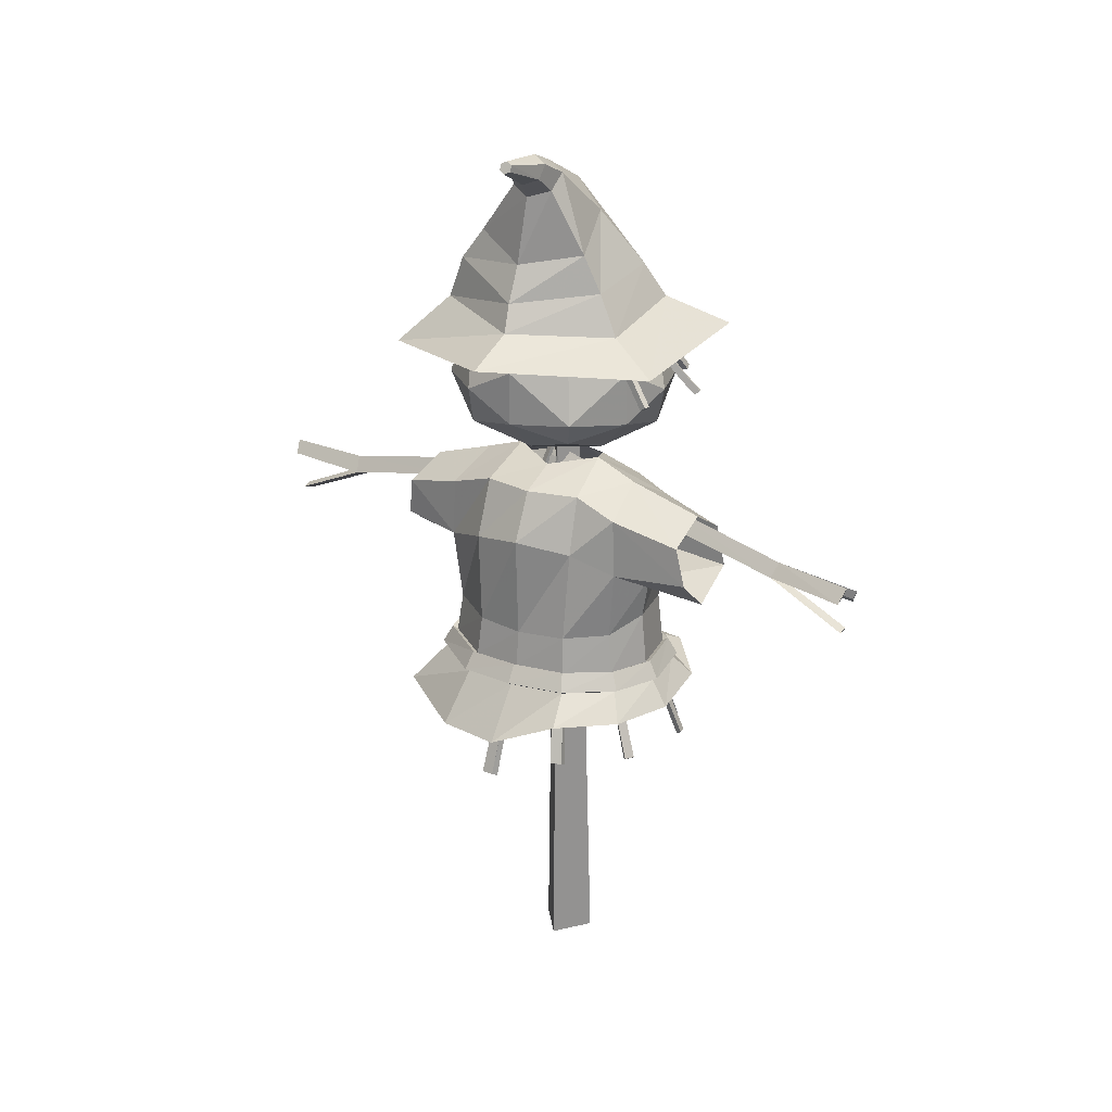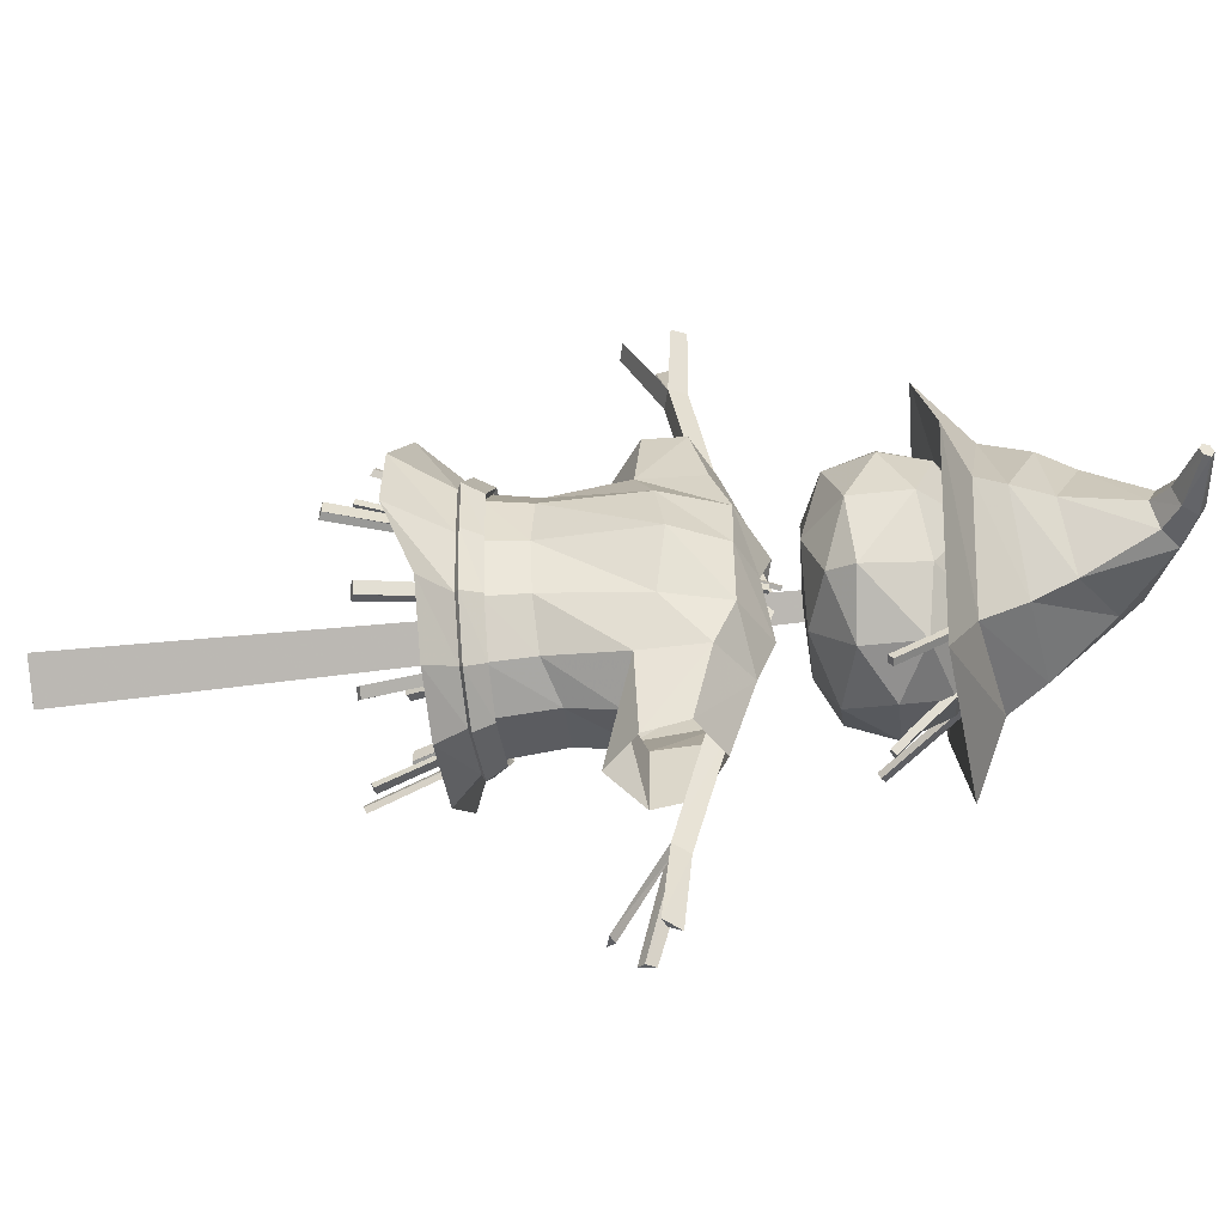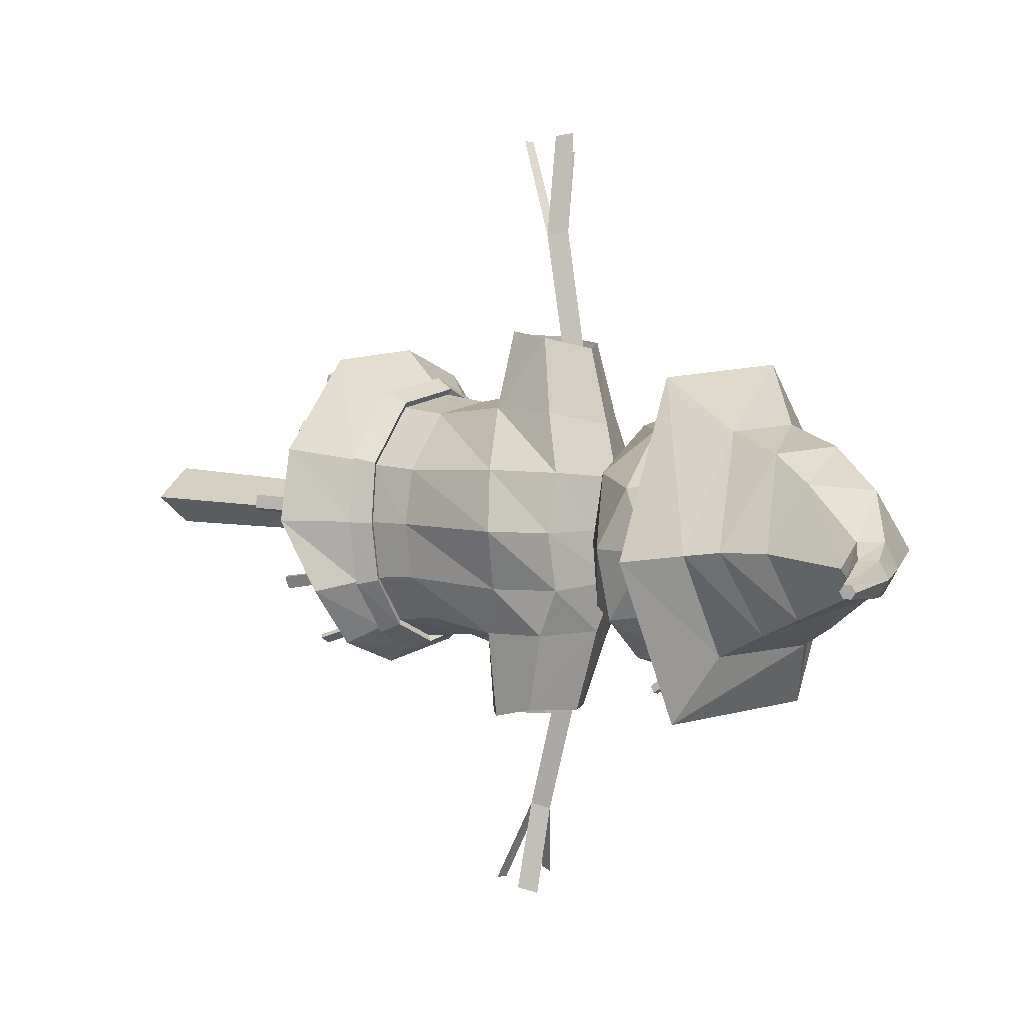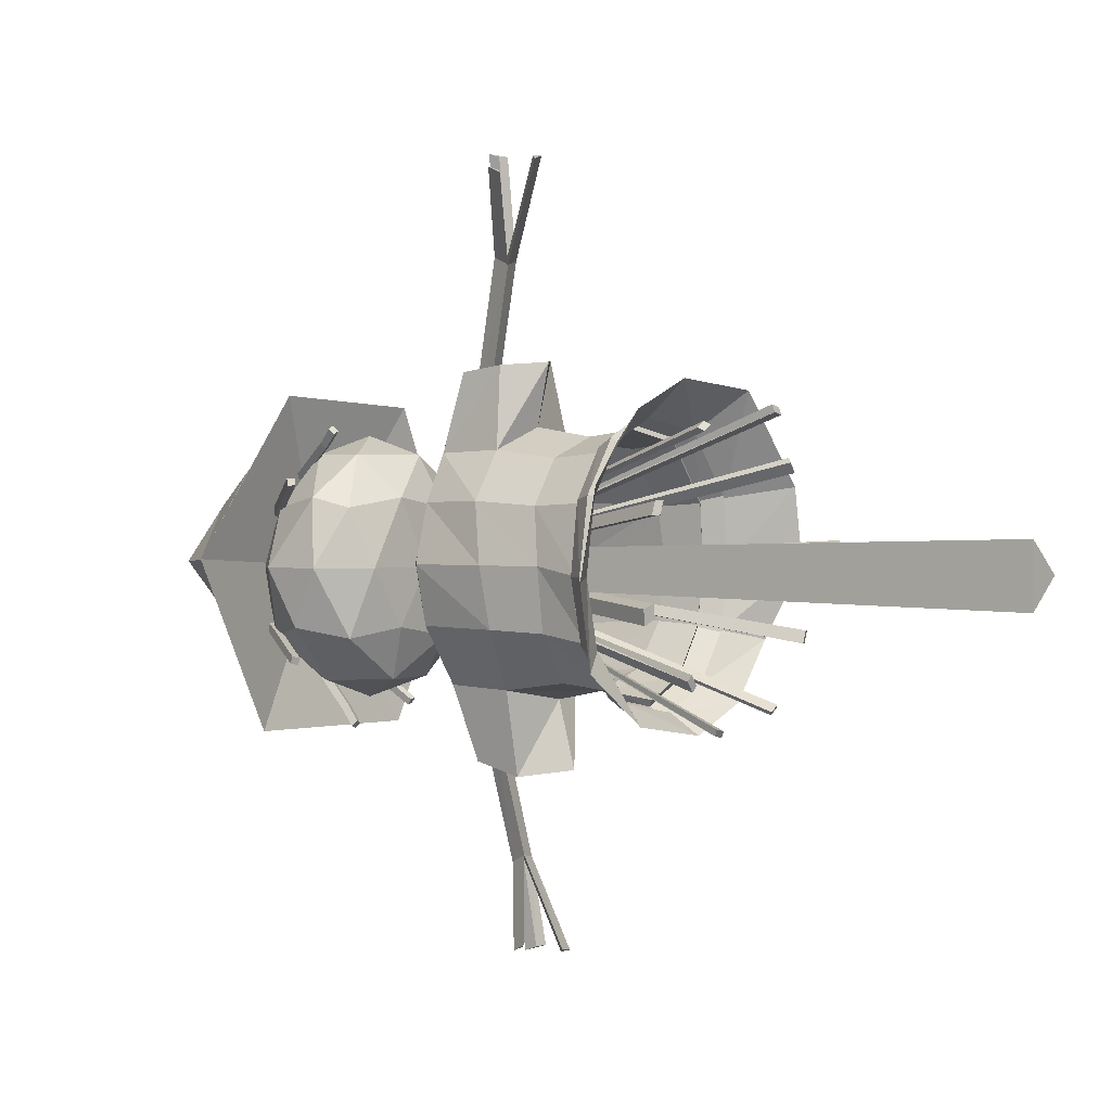
<metadata>
{"format":"obj","ext":"obj","renderer":"f3d","projection":"perspective","resolution":1024,"background":"white","views":[{"elev":23.7,"azim":120.7,"up":"+Y"},{"elev":-45.8,"azim":97.2,"up":"+Z"},{"elev":5.6,"azim":130.3,"up":"+Z"},{"elev":0.8,"azim":-52.9,"up":"+Z"}]}
</metadata>
<code>
v 0.8714 6.404 -1.501
v -0.8685 6.535 -1.504
v -1.821 6.401 0.08438
v -0.8095 6.269 1.559
v 0.8748 6.33 1.503
v 1.737 6.495 0
v 1.327 8.422 -0.1817
v 1.298 8.481 -0.1843
v 1.287 8.515 -0.1286
v 1.305 8.489 -0.07031
v 1.333 8.43 -0.06773
v 1.344 8.396 -0.1234
v 0 6.675 0
v 1.316 8.455 -0.126
v 0.5323 6.656 -0.922
v -0.5323 6.828 -0.922
v -1.065 6.696 -0
v -0.4011 6.756 1.054
v 0.5639 6.811 1.044
v 1.143 6.716 0.01686
v 0.6602 8.103 -0.2452
v 0.763 8.037 -0.02297
v 0.6583 8.116 0.194
v 0.4509 8.262 0.1887
v 0.3481 8.329 -0.03355
v 0.4528 8.249 -0.2505
v 0.4705 7.066 -0.7083
v -0.4049 7.181 -0.7295
v -0.7622 7.446 0.05505
v -0.2302 7.336 0.8978
v 0.5678 7.253 0.8735
v 0.9978 6.986 0.05124
v 0.5024 7.448 -0.5331
v 0.8236 7.348 0.05355
v 0.5531 7.575 0.6302
v -0.0137 7.879 0.5608
v -0.3596 8.003 0.03351
v -0.09705 7.764 -0.3781
v 0.8715 8.258 -0.232
v 0.9311 8.198 -0.0762
v 0.8783 8.271 0.07535
v 0.766 8.402 0.07114
v 0.7064 8.462 -0.08463
v 0.7592 8.39 -0.2362
f 27 28 38 33
f 28 29 37 38
f 29 30 36 37
f 30 31 35 36
f 31 32 34 35
f 32 27 33 34
f 2 1 13
f 3 2 13
f 4 3 13
f 5 4 13
f 6 5 13
f 1 6 13
f 7 8 14
f 8 9 14
f 9 10 14
f 10 11 14
f 11 12 14
f 12 7 14
f 1 2 16 15
f 2 3 17 16
f 3 4 18 17
f 4 5 19 18
f 5 6 20 19
f 6 1 15 20
f 22 21 39 40
f 23 22 40 41
f 24 23 41 42
f 25 24 42 43
f 26 25 43 44
f 21 26 44 39
f 15 16 28 27
f 16 17 29 28
f 17 18 30 29
f 18 19 31 30
f 19 20 32 31
f 20 15 27 32
f 34 33 21 22
f 35 34 22 23
f 36 35 23 24
f 37 36 24 25
f 38 37 25 26
f 33 38 26 21
f 40 39 7 12
f 41 40 12 11
f 42 41 11 10
f 43 42 10 9
f 44 43 9 8
f 39 44 8 7
v 0 6.009 -1.208
v 0.824 6.366 -0.5402
v -0.3147 6.762 -0.5402
v -1.018 6.009 -0.5402
v -0.3147 5.36 -0.5402
v 0.824 5.543 -0.5402
v 1.018 6.009 0.5402
v 0.3147 6.762 0.5402
v -0.824 6.367 0.5402
v -0.824 5.543 0.5402
v 0.3147 5.36 0.5402
v 0 6.009 1.208
v -0.185 6.452 -1.027
v 0.4843 6.283 -1.027
v 0.2993 6.726 -0.635
v -0.5986 6.009 -1.027
v -0.7836 6.452 -0.635
v -0.185 5.566 -1.027
v -0.7836 5.566 -0.635
v 0.4843 5.735 -1.027
v 0.2993 5.368 -0.635
v 0.9686 5.79 -0.635
v 0.6693 6.726 0
v -0 6.895 0
v -0.6693 6.726 0
v -1.083 6.283 0
v -1.083 5.735 0
v -0.6693 5.368 0
v 0 5.33 0
v 0.6693 5.368 0
v 1.083 5.735 0
v 1.083 6.283 0
v 0.7836 6.452 0.635
v -0.2993 6.726 0.635
v -0.9686 5.842 0.635
v -0.2993 5.368 0.635
v 0.7836 5.566 0.635
v 0.5986 6.009 1.027
v 0.185 6.452 1.027
v -0.4843 6.197 1.027
v -0.4843 5.735 1.027
v 0.185 5.566 1.027
f 45 57 58
f 57 47 59
f 57 59 58
f 58 59 46
f 45 60 57
f 60 48 61
f 60 61 57
f 57 61 47
f 45 62 60
f 62 49 63
f 62 63 60
f 60 63 48
f 45 64 62
f 64 50 65
f 64 65 62
f 62 65 49
f 45 58 64
f 58 46 66
f 58 66 64
f 64 66 50
f 46 59 67
f 59 47 68
f 59 68 67
f 67 68 52
f 47 61 69
f 61 48 70
f 61 70 69
f 69 70 53
f 48 63 71
f 63 49 72
f 63 72 71
f 71 72 54
f 49 65 73
f 65 50 74
f 65 74 73
f 73 74 55
f 50 66 75
f 66 46 76
f 66 76 75
f 75 76 51
f 46 67 76
f 67 52 77
f 67 77 76
f 76 77 51
f 47 69 68
f 69 53 78
f 69 78 68
f 68 78 52
f 48 71 70
f 71 54 79
f 71 79 70
f 70 79 53
f 49 73 72
f 73 55 80
f 73 80 72
f 72 80 54
f 50 75 74
f 75 51 81
f 75 81 74
f 74 81 55
f 51 77 82
f 77 52 83
f 77 83 82
f 82 83 56
f 52 78 83
f 78 53 84
f 78 84 83
f 83 84 56
f 53 79 84
f 79 54 85
f 79 85 84
f 84 85 56
f 54 80 85
f 80 55 86
f 80 86 85
f 85 86 56
f 55 81 86
f 81 51 82
f 81 82 86
f 86 82 56
v 1.274 2.479 -0.6271
v 0.8392 2.479 -1.169
v 0.2213 2.479 -1.419
v -0.6386 2.479 -1.294
v -1.227 2.564 -0.8305
v -1.466 2.492 -0.08057
v -1.272 2.479 0.7197
v -0.9306 2.297 1.342
v -0.2512 2.302 1.62
v 0.7058 2.287 1.551
v 1.325 2.202 0.7197
v 1.444 2.202 0.0463
v 0 5.107 -0.4323
v 0.08275 4.95 -0.9049
v -0.6307 4.925 0.04507
v -0 5.107 0.5225
v -0.08275 4.933 0.995
v 0.2576 5.021 0.04507
v 0.8513 2.916 -0.4981
v 0.5626 2.916 -0.9289
v 0.1519 2.916 -1.128
v -0.4196 2.916 -1.028
v -0.8446 2.887 -0.608
v -0.9639 2.902 -0.04238
v -0.8403 2.916 0.5733
v -0.5517 2.916 1.004
v -0.141 2.916 1.203
v 0.4553 2.902 1.101
v 0.8624 2.898 0.5775
v 0.9302 2.916 0.03761
v 0.5604 4.85 -0.4949
v 0.5628 4.663 -0.9291
v -0.4272 4.663 -1.029
v -0.8085 4.663 -0.4949
v -0.9369 4.663 0.04507
v -0.7877 4.663 0.585
v -0.5604 4.663 1.019
v 0.4296 4.663 1.12
v 0.5611 4.85 0.585
v 0.6722 4.85 0.04507
v 0.9541 2.734 -0.544
v 0.6309 2.734 -1.012
v 0.171 2.734 -1.228
v -0.469 2.734 -1.12
v -0.9406 2.704 -0.654
v -1.069 2.719 -0.04238
v -0.9401 2.734 0.6192
v -0.6169 2.734 1.087
v -0.157 2.734 1.303
v 0.5078 2.719 1.192
v 0.9653 2.715 0.6235
v 1.043 2.734 0.0376
v 1.005 2.767 -0.5638
v 0.6668 2.766 -1.054
v 0.5983 2.949 -0.9706
v 0.9014 2.949 -0.5177
v 0.1787 2.766 -1.284
v 0.1595 2.948 -1.183
v -0.4971 2.767 -1.169
v -0.4474 2.949 -1.077
v -0.9894 2.74 -0.676
v -0.8715 2.922 -0.6299
v -1.122 2.755 -0.04188
v -0.9944 2.937 -0.04188
v -0.9903 2.767 0.6395
v -0.8901 2.949 0.5934
v -0.6531 2.766 1.129
v -0.5876 2.948 1.046
v -0.1647 2.765 1.359
v -0.1486 2.948 1.259
v 0.5364 2.753 1.241
v 0.4837 2.935 1.15
v 1.015 2.749 0.6456
v 0.9121 2.931 0.5995
v 1.096 2.767 0.03761
v 0.9834 2.949 0.03761
v 0.8085 3.305 -0.4703
v 0.5336 3.332 -0.8806
v 0.1424 3.463 -1.07
v -0.4019 3.463 -0.9754
v -0.8229 3.363 -0.5338
v -0.8981 3.363 0.03995
v -0.8027 3.463 0.5502
v -0.5278 3.463 0.9605
v -0.1366 3.368 1.15
v 0.4077 3.31 1.055
v 0.8085 3.312 0.5502
v 0.8837 3.294 0.03995
v 0.7412 4.253 -0.51
v 0.9208 4.348 0.04247
v 0.7862 4.253 0.5949
v 0.441 4.055 1.142
v -0.1484 3.931 1.244
v -0.572 4.055 1.039
v -0.8697 4.055 0.5949
v -0.9727 3.932 0.04247
v -0.8913 3.881 -0.51
v -0.4357 4.055 -1.057
v 0.1537 3.924 -1.159
v 0.5772 4.055 -0.9543
v -0.4681 4.966 -0.2148
v -0.4994 4.959 0.2908
v -0.5123 4.475 1.728
v -0.1325 4.706 1.689
v 0.2786 4.487 1.793
v 0.2511 4.094 1.845
v -0.4926 4.082 1.78
v -0.1744 3.79 1.809
v 0.4934 4.485 -1.642
v 0.07936 4.713 -1.669
v -0.3188 4.469 -1.706
v -0.2647 4.068 -1.827
v 0.4971 4.083 -1.743
v 0.1593 3.761 -1.781
f 117 118 100 99
f 119 120 99 100
f 120 187 99
f 121 122 188 101
f 122 123 103 102
f 124 125 102 103
f 125 126 104 102
f 126 117 99 104
f 139 140 141 142
f 140 143 144 141
f 143 145 146 144
f 145 147 148 146
f 147 149 150 148
f 149 151 152 150
f 151 153 154 152
f 153 155 156 154
f 155 157 158 156
f 157 159 160 158
f 159 161 162 160
f 161 139 142 162
f 163 164 186 175
f 164 165 185 186
f 165 166 184 185
f 166 167 183 184
f 167 168 182 183
f 168 169 181 182
f 169 170 180 181
f 170 171 179 180
f 171 172 178 179
f 172 173 177 178
f 173 174 176 177
f 174 163 175 176
f 87 88 128 127
f 88 89 129 128
f 89 90 130 129
f 90 91 131 130
f 91 92 132 131
f 92 93 133 132
f 93 94 134 133
f 94 95 135 134
f 95 96 136 135
f 96 97 137 136
f 97 98 138 137
f 98 87 127 138
f 127 128 140 139
f 106 105 142 141
f 128 129 143 140
f 107 106 141 144
f 129 130 145 143
f 108 107 144 146
f 130 131 147 145
f 109 108 146 148
f 131 132 149 147
f 110 109 148 150
f 132 133 151 149
f 111 110 150 152
f 133 134 153 151
f 112 111 152 154
f 134 135 155 153
f 113 112 154 156
f 135 136 157 155
f 114 113 156 158
f 136 137 159 157
f 115 114 158 160
f 137 138 161 159
f 116 115 160 162
f 138 127 139 161
f 105 116 162 142
f 105 106 164 163
f 106 107 165 164
f 107 108 166 165
f 108 109 167 166
f 109 110 168 167
f 110 111 169 168
f 111 112 170 169
f 112 113 171 170
f 113 114 172 171
f 114 115 173 172
f 115 116 174 173
f 116 105 163 174
f 176 175 117 126
f 177 176 126 125
f 178 177 125 124
f 181 180 123 122
f 182 181 122 121
f 183 182 121 120
f 184 183 120 119
f 175 186 118 117
f 120 121 101 187
f 188 122 102
f 103 123 189 190
f 124 103 190 191
f 178 124 191 192
f 123 180 193 189
f 179 178 192 194
f 180 179 194 193
f 100 118 195 196
f 119 100 196 197
f 184 119 197 198
f 118 186 199 195
f 185 184 198 200
f 186 185 200 199
v -1.251 5.831 -0.781
v -1.192 5.796 -0.7937
v -0.7267 6.618 -0.4961
v -0.6675 6.583 -0.5089
v -0.7269 6.642 -0.5618
v -0.6676 6.607 -0.5746
v -1.251 5.855 -0.8466
v -1.192 5.82 -0.8594
v -1.22 5.925 0.7985
v -1.163 5.884 0.8044
v -0.7363 6.554 0.51
v -0.6798 6.514 0.5159
v -0.7458 6.532 0.4447
v -0.6893 6.491 0.4505
v -1.229 5.902 0.7331
v -1.173 5.861 0.739
v -0.6316 5.899 1.285
v -0.6034 5.857 1.237
v -0.4426 6.472 0.8705
v -0.4144 6.43 0.8223
v -0.5039 6.47 0.8371
v -0.4757 6.428 0.7889
v -0.6928 5.896 1.252
v -0.6647 5.854 1.203
v -0.5814 6.046 1.161
v -0.5532 6.004 1.112
v -0.6145 6.001 1.079
v -0.6427 6.043 1.127
v -0.325 5.948 -1.458
v -0.2955 5.908 -1.41
v -0.1704 6.61 -0.8732
v -0.1419 6.565 -0.8282
v -0.1078 6.621 -0.902
v -0.07917 6.576 -0.857
v -0.2623 5.959 -1.487
v -0.2328 5.919 -1.438
v -0.2806 6.111 -1.304
v -0.2521 6.066 -1.259
v -0.1894 6.077 -1.288
v -0.218 6.122 -1.333
v 0.5276 5.993 -1.316
v 0.519 5.95 -1.262
v 0.3697 6.562 -0.8807
v 0.3611 6.519 -0.8268
v 0.4374 6.569 -0.8646
v 0.4287 6.525 -0.8107
v 0.5953 6 -1.3
v 0.5867 5.956 -1.246
v 0.1318 4.971 -0.03989
v 0.1066 4.971 -0.1025
v 0.09189 4.835 -0.1167
v 0.03851 4.835 -0.1511
v -0.003695 4.838 -0.1584
v -0.05926 4.838 -0.1473
v -0.07438 4.97 -0.1348
v -0.1158 4.97 -0.08239
v -0.07463 5.121 -0.06739
v -0.08649 5.121 0.02729
v -0.1057 5.04 0.03058
v -0.07691 5.04 0.1021
v -0.09553 5.043 0.1613
v -0.04384 5.043 0.1946
v -0.02258 4.864 0.1577
v 0.04265 4.864 0.1446
v 0.03174 5.171 0.1196
v 0.08065 5.171 0.05774
v 0.1226 5.071 0.06114
v 0.132 5.071 -0.01427
v 0.158 4.989 -0.04555
v 0.1307 4.989 -0.1134
v 0.1055 4.849 -0.1396
v 0.04758 4.849 -0.1769
v -0.003695 4.849 -0.1859
v -0.06393 4.849 -0.1738
v -0.1069 4.98 -0.1739
v -0.1519 4.98 -0.1171
v -0.118 5.135 -0.07802
v -0.1309 5.135 0.02465
v -0.1459 5.051 0.0453
v -0.1147 5.051 0.1228
v -0.111 5.052 0.1868
v -0.05499 5.052 0.2229
v -0.01124 4.873 0.1884
v 0.05948 4.873 0.1743
v 0.05684 5.187 0.1433
v 0.1099 5.187 0.07628
v 0.1554 5.089 0.07047
v 0.1656 5.089 -0.01129
v 1.11 1.955 -0.5314
v 1.064 1.955 -0.6458
v 1.135 1.987 -0.6508
v 1.181 1.987 -0.5364
v 0.6531 1.956 -1.154
v 0.5626 1.956 -1.213
v 0.5985 1.987 -1.243
v 0.6889 1.987 -1.184
v -0.2438 1.914 -1.323
v -0.3441 1.914 -1.303
v -0.3303 1.944 -1.361
v -0.23 1.944 -1.381
v -0.964 1.696 -0.9027
v -1.036 1.696 -0.8119
v -1.052 1.724 -0.8671
v -0.9806 1.724 -0.9579
v -1.039 2.053 -0.3704
v -1.055 2.053 -0.2436
v -1.178 2.067 -0.2878
v -1.161 2.067 -0.4259
v -1.123 1.943 0.4735
v -1.077 1.943 0.5879
v -1.152 1.973 0.587
v -1.198 1.973 0.4726
v -0.6517 1.832 1.156
v -0.5612 1.832 1.214
v -0.6097 1.868 1.244
v -0.7001 1.868 1.185
v 0.2098 1.703 1.334
v 0.3101 1.703 1.314
v 0.3013 1.724 1.382
v 0.201 1.724 1.402
v 0.9356 2.006 0.9279
v 1.007 2.006 0.8371
v 1.039 2.043 0.8793
v 0.9673 2.043 0.9701
v 1.234 1.692 0.225
v 1.25 1.692 0.09817
v 1.312 1.724 0.1268
v 1.296 1.724 0.2537
f 201 202 204 203
f 203 204 206 205
f 205 206 208 207
f 207 208 202 201
f 202 208 206 204
f 207 201 203 205
f 209 210 212 211
f 211 212 214 213
f 213 214 216 215
f 215 216 210 209
f 210 216 214 212
f 215 209 211 213
f 225 226 220 219
f 219 220 222 221
f 221 222 227 228
f 223 224 218 217
f 226 227 222 220
f 228 225 219 221
f 217 218 226 225
f 218 224 227 226
f 228 227 224 223
f 223 217 225 228
f 237 238 232 231
f 231 232 234 233
f 233 234 239 240
f 235 236 230 229
f 238 239 234 232
f 240 237 231 233
f 229 230 238 237
f 230 236 239 238
f 240 239 236 235
f 235 229 237 240
f 241 242 244 243
f 243 244 246 245
f 245 246 248 247
f 247 248 242 241
f 242 248 246 244
f 247 241 243 245
f 289 290 291 292
f 293 294 295 296
f 297 298 299 300
f 301 302 303 304
f 305 306 307 308
f 309 310 311 312
f 313 314 315 316
f 317 318 319 320
f 321 322 323 324
f 325 326 327 328
f 249 250 290 289
f 250 270 291 290
f 270 269 292 291
f 269 249 289 292
f 251 252 294 293
f 252 272 295 294
f 272 271 296 295
f 271 251 293 296
f 253 254 298 297
f 254 274 299 298
f 274 273 300 299
f 273 253 297 300
f 255 256 302 301
f 256 276 303 302
f 276 275 304 303
f 275 255 301 304
f 257 258 306 305
f 258 278 307 306
f 278 277 308 307
f 277 257 305 308
f 259 260 310 309
f 260 280 311 310
f 280 279 312 311
f 279 259 309 312
f 261 262 314 313
f 262 282 315 314
f 282 281 316 315
f 281 261 313 316
f 263 264 318 317
f 264 284 319 318
f 284 283 320 319
f 283 263 317 320
f 265 266 322 321
f 266 286 323 322
f 286 285 324 323
f 285 265 321 324
f 267 268 326 325
f 268 288 327 326
f 288 287 328 327
f 287 267 325 328
f 258 257 277 278
f 260 259 279 280
f 262 261 281 282
f 256 255 275 276
f 264 263 283 284
f 268 267 287 288
f 250 249 269 270
f 252 251 271 272
f 254 253 273 274
v -0.1525 -0.8802 -0.2862
v -0.1525 -0.8802 0.2862
v 0.2123 -0.8802 0
v -0.05978 6.075 -0.1407
v -0.05978 6.075 0.1407
v 0.1196 6.075 -0
v -0.03092 -0.8802 0
v 0 6.075 -0
v 0.1203 4.422 -2.636
v 0.04407 4.23 -2.556
v 0.2141 4.277 -2.589
v -0.08257 4.466 2.767
v -0.1611 4.252 2.684
v 0.02189 4.303 2.733
v 0.125 4.303 -2.593
v -0.07394 4.34 2.728
v -0.05452 4.713 1.47
v -0.135 4.497 1.424
v 0.04495 4.552 1.454
v 0.08546 4.778 -1.273
v 0.00114 4.561 -1.24
v 0.1832 4.616 -1.249
v 0.3319 4.209 -3.392
v 0.2286 4.359 -3.44
v 0.2373 4.244 -3.397
v -0.2525 4.117 -3.357
v -0.3142 3.962 -3.292
v -0.2454 4.026 -3.322
v 0.007263 3.782 -3.347
v 0.1787 3.823 -3.381
v 0.08891 3.857 -3.386
v -0.06653 4.33 3.648
v -0.155 4.467 3.677
v -0.1477 4.361 3.644
v -0.4271 4.263 3.521
v -0.4936 4.083 3.45
v -0.4198 4.157 3.488
v -0.2977 3.852 3.576
v -0.1428 3.895 3.617
v -0.2239 3.926 3.613
v 0.01065 5.138 0.02129
v 0.1093 4.976 0.02402
v -0.04698 4.921 0.01214
f 329 330 333 332
f 330 331 334 333
f 331 329 332 334
f 330 329 335
f 331 330 335
f 329 331 335
f 332 333 336
f 333 334 336
f 334 332 336
f 345 346 341 340
f 346 347 342 341
f 347 345 340 342
f 355 354 356
f 358 357 359
f 352 351 353
f 363 364 365
f 366 367 368
f 360 361 362
f 348 349 371 369
f 349 350 370 371
f 350 348 369 370
f 337 338 349 348
f 338 339 350 349
f 339 337 348 350
f 337 339 351 352
f 339 343 353 351
f 343 337 352 353
f 338 337 354 355
f 337 343 356 354
f 343 338 355 356
f 339 338 357 358
f 338 343 359 357
f 343 339 358 359
f 342 340 361 360
f 340 344 362 361
f 344 342 360 362
f 340 341 364 363
f 341 344 365 364
f 344 340 363 365
f 341 342 367 366
f 342 344 368 367
f 344 341 366 368
f 370 369 345 347
f 371 370 347 346
f 369 371 346 345

</code>
